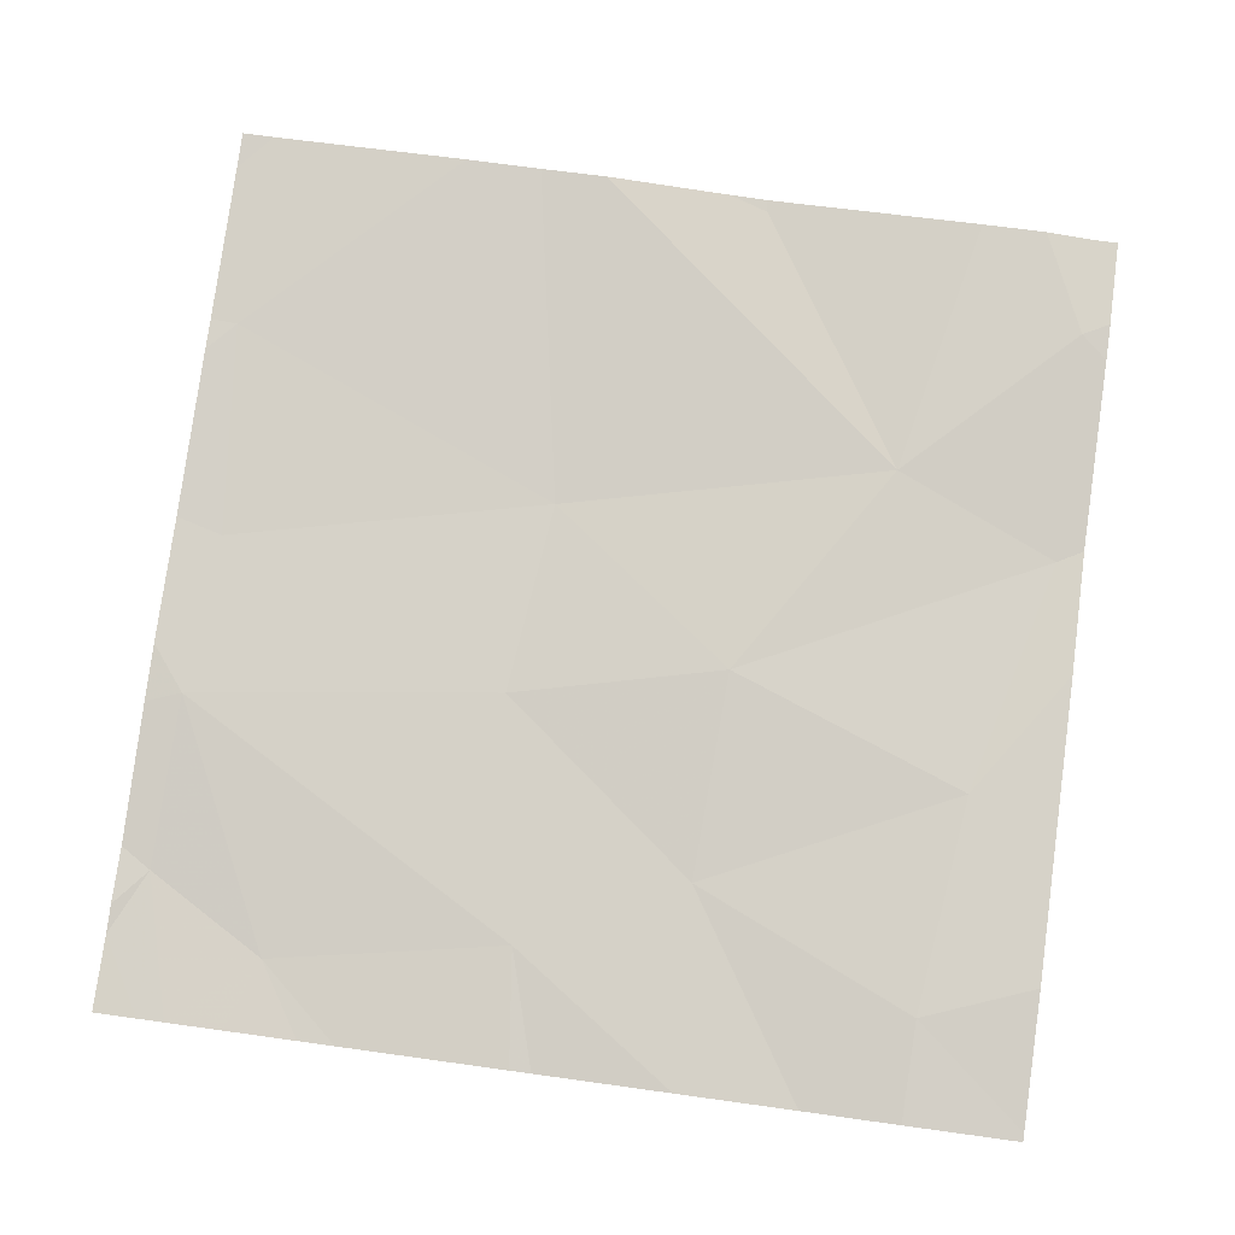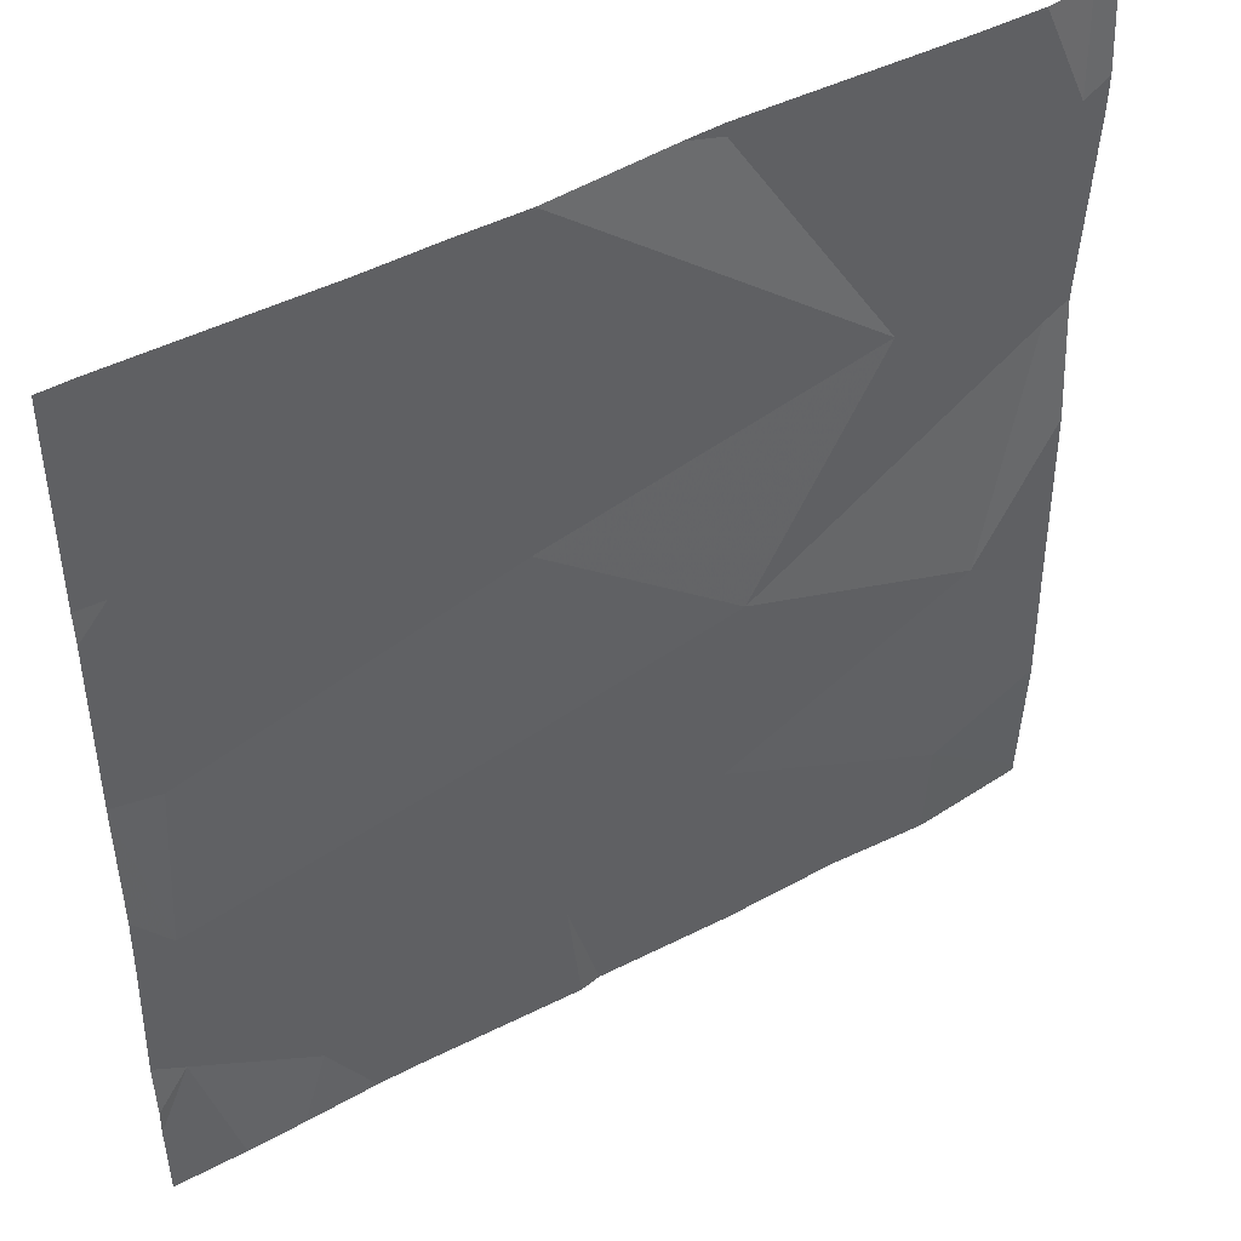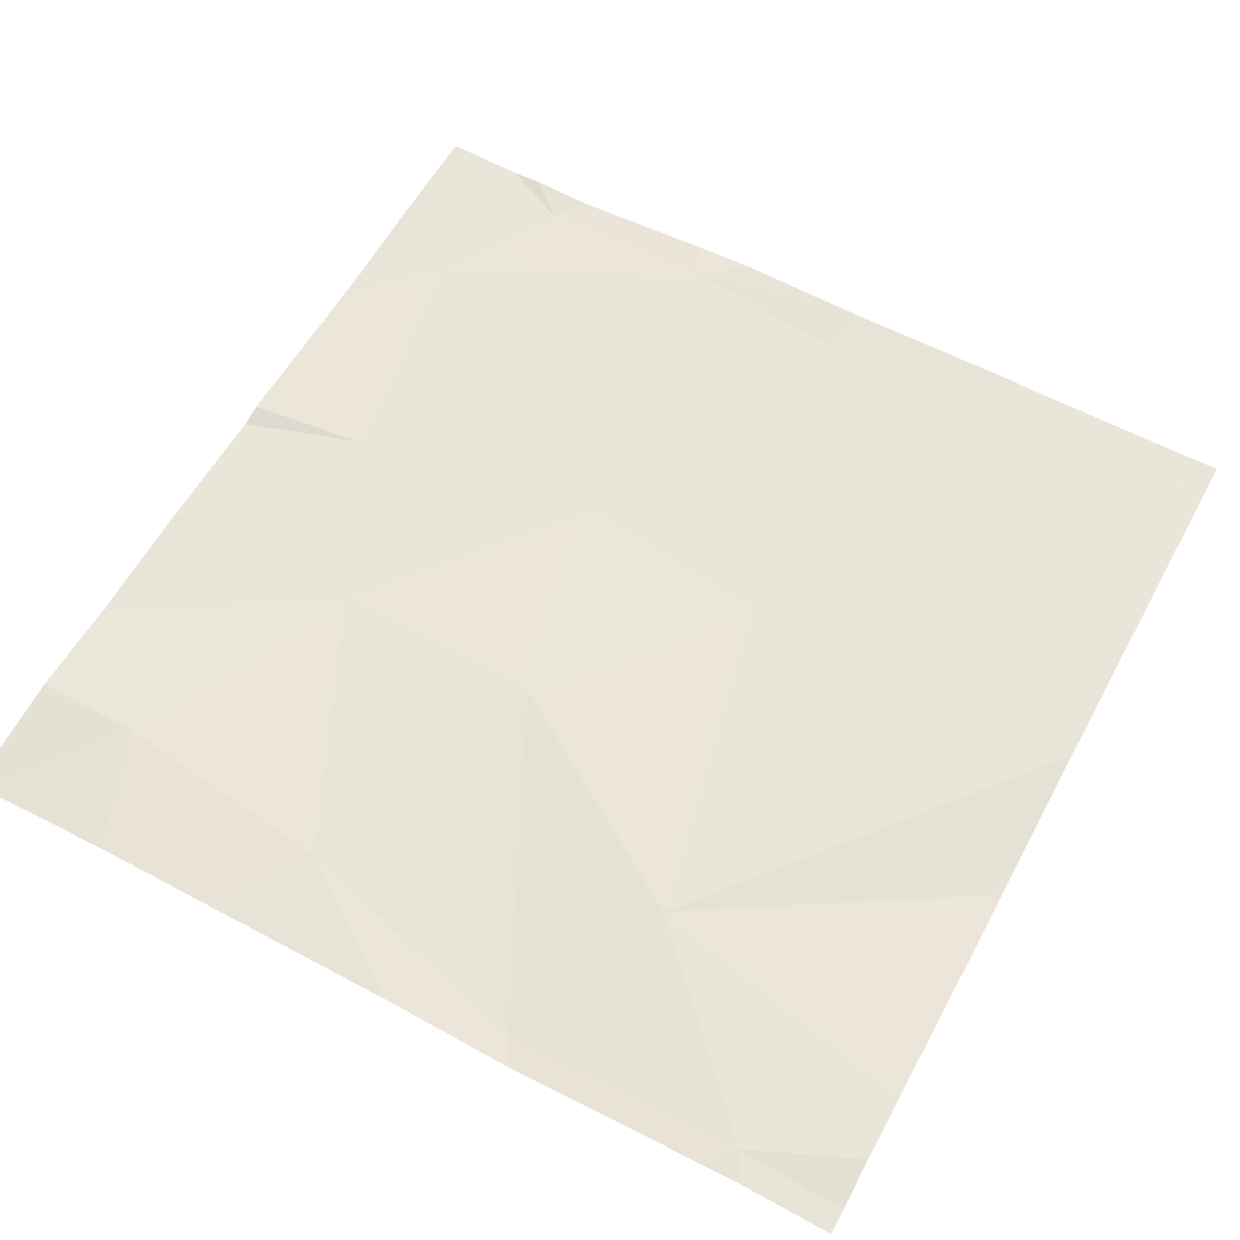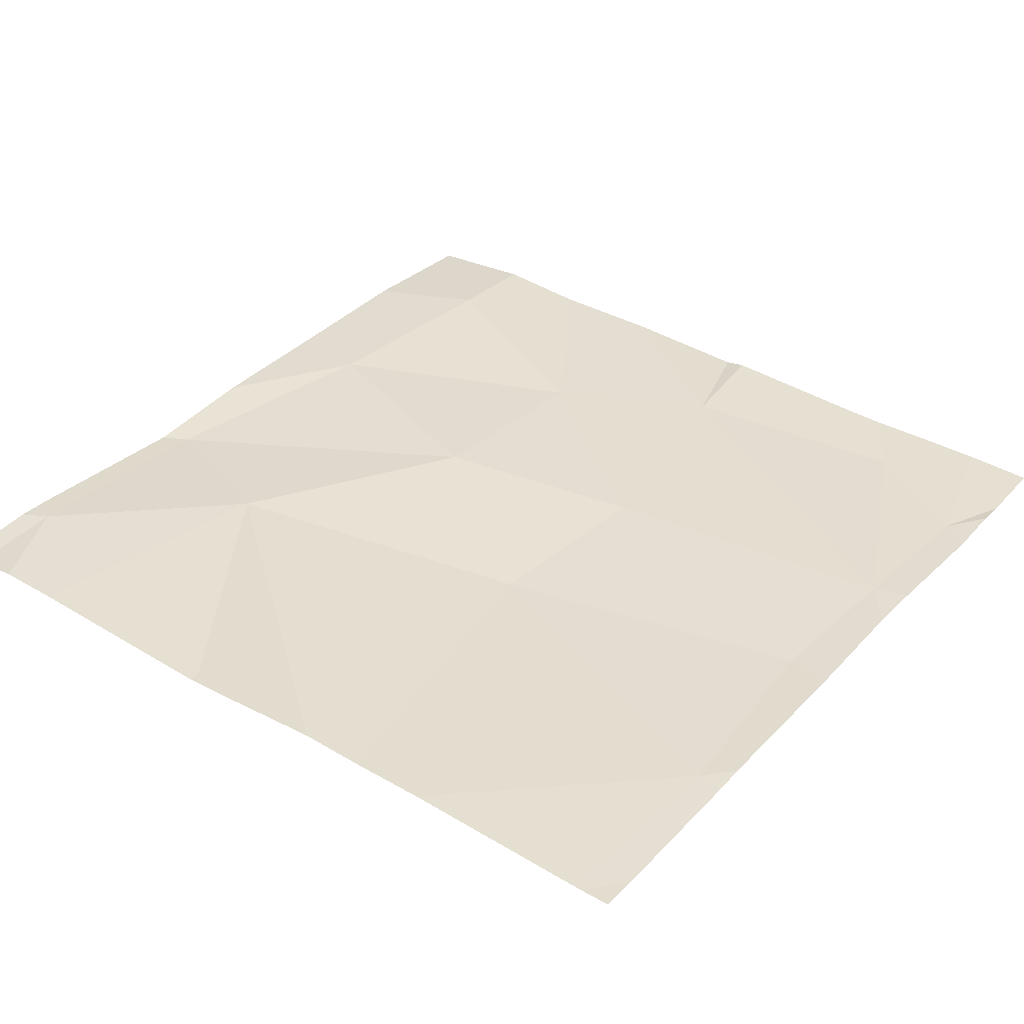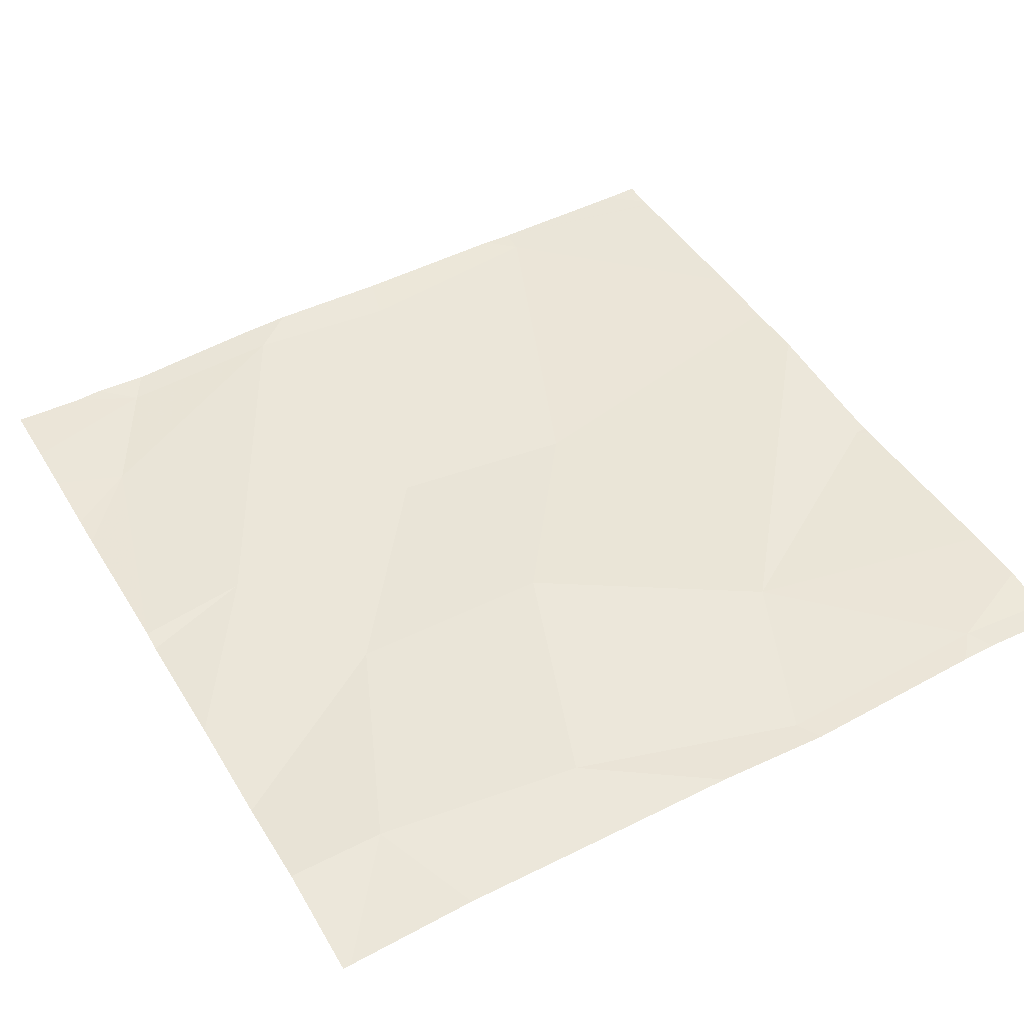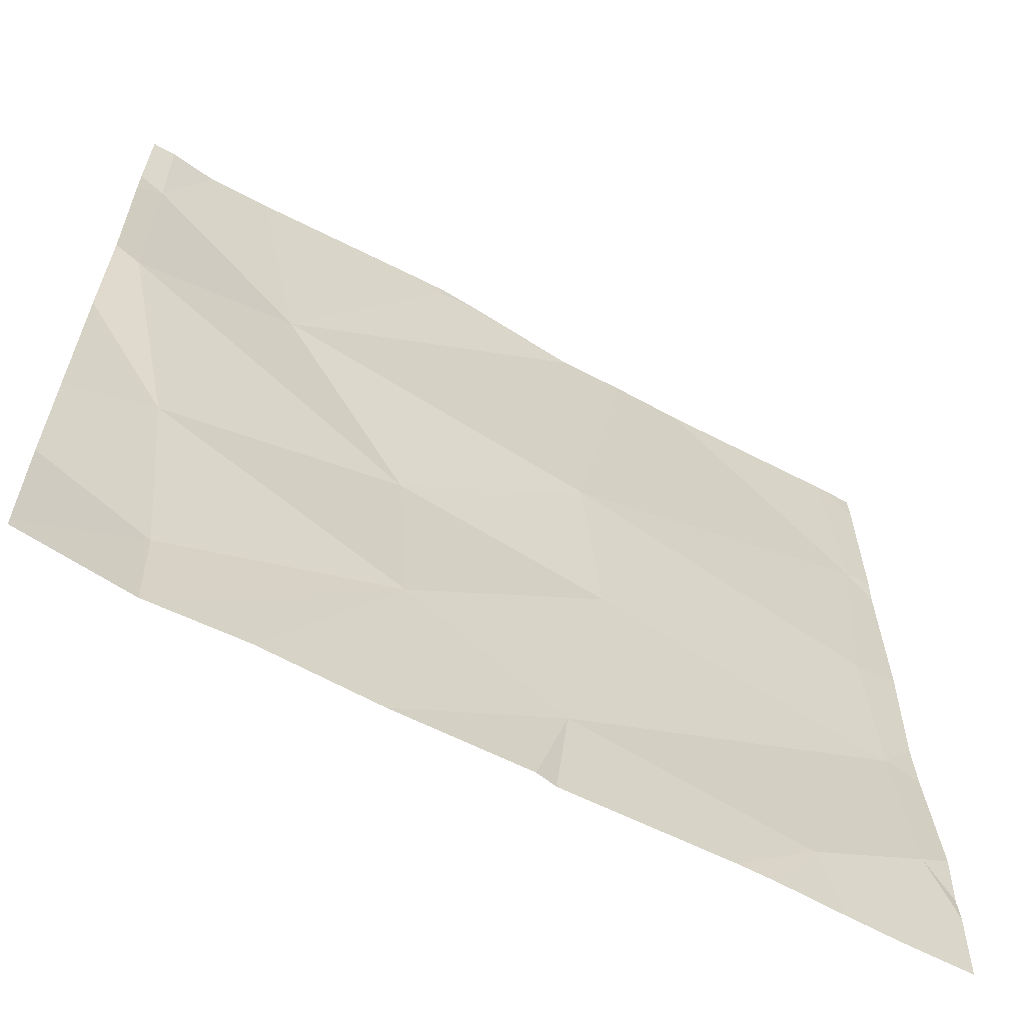
<metadata>
{"format":"obj","ext":"obj","renderer":"f3d","projection":"perspective","resolution":1024,"background":"white","views":[{"elev":79.7,"azim":7.8,"up":"+Z"},{"elev":45.3,"azim":-33.4,"up":"+Y"},{"elev":60.6,"azim":118.4,"up":"+Z"},{"elev":35.3,"azim":-143.2,"up":"+Z"},{"elev":47.9,"azim":60.2,"up":"+Z"},{"elev":-62.8,"azim":149.9,"up":"+Y"}]}
</metadata>
<code>
v -69.91 237.2 494.1
v -69.42 238 494.1
v -70.27 237.2 494.1
v -69.42 237.8 494.1
v -69.51 237.3 494.1
v -69.89 237.2 494.1
v -69.52 237.2 494.1
v -69.49 237.5 494.1
v -70.1 238.1 494.1
v -70.32 237.9 494.1
v -69.95 237.7 494.1
v -69.77 238.1 494.1
v -69.75 237.6 494.1
v -69.6 237.8 494.1
v -70.29 237.7 494.1
v -69.39 237.6 494.1
v -70.02 238.1 494.1
v -70.18 237.2 494.1
v -69.93 237.3 494.1
v -70.31 237.5 494.1
v -69.97 237.5 494.1
v -69.39 238 494.1
v -70.31 237.3 494.1
v -69.81 238.1 494.1
v -69.76 237.4 494.1
v -69.77 238.1 494.1
v -69.95 238.1 494.1
v -69.39 237.8 494.1
v -69.39 237.3 494.1
v -69.39 237.2 494.1
v -70.35 237.3 494.1
v -70.35 237.3 494.1
v -70.35 237.9 494.1
v -70.35 237.9 494.1
v -70.35 237.7 494.1
v -70.35 238.1 494.1
v -70.35 237.5 494.1
v -70.35 237.5 494.1
v -70.35 237.2 494.1
v -69.42 238.1 494.1
v -69.39 238 494.1
v -69.47 238.1 494.1
v -69.39 237.4 494.1
v -70.21 237.2 494.1
v -70.13 237.2 494.1
v -70.09 237.2 494.1
v -69.62 237.2 494.1
v -69.75 237.2 494.1
v -70.3 237.2 494.1
v -69.4 237.2 494.1
v -70.35 237.2 494.1
v -69.39 237.2 494.1
v -70.3 238.1 494.1
v -69.39 238.1 494.1
v -69.76 238.1 494.1
v -69.74 238.1 494.1
v -69.54 238.1 494.1
v -69.41 238.1 494.1
v -70.3 238.1 494.1
v -70.31 238.1 494.1
v -70.35 238.1 494.1
f 45 18 44
f 40 22 58
f 4 8 16
f 2 4 28
f 55 12 56
f 8 5 29
f 44 18 3
f 8 13 25
f 9 11 17
f 10 15 11
f 53 10 9
f 19 25 21
f 3 23 39
f 14 12 24
f 14 13 4
f 8 4 13
f 13 14 11
f 18 23 3
f 15 10 33
f 36 34 59
f 18 19 20
f 14 2 42
f 19 21 20
f 11 15 21
f 20 15 35
f 1 19 18
f 15 20 21
f 32 20 38
f 1 18 46
f 7 25 47
f 8 25 5
f 27 14 24
f 41 2 28
f 3 39 49
f 23 18 20
f 17 14 27
f 56 14 57
f 14 4 2
f 21 25 13
f 13 11 21
f 26 12 55
f 47 19 48
f 31 23 32
f 28 4 16
f 16 8 43
f 32 23 20
f 33 10 34
f 34 10 53
f 35 15 33
f 22 2 41
f 6 19 1
f 37 20 35
f 7 5 25
f 38 20 37
f 29 5 30
f 39 23 31
f 30 5 7
f 24 12 26
f 17 11 14
f 43 8 29
f 46 18 45
f 9 10 11
f 47 25 19
f 48 19 6
f 42 2 40
f 49 39 51
f 50 30 7
f 40 2 22
f 52 30 50
f 56 12 14
f 57 14 42
f 58 22 54
f 59 34 53
f 60 36 59
f 61 36 60

</code>
